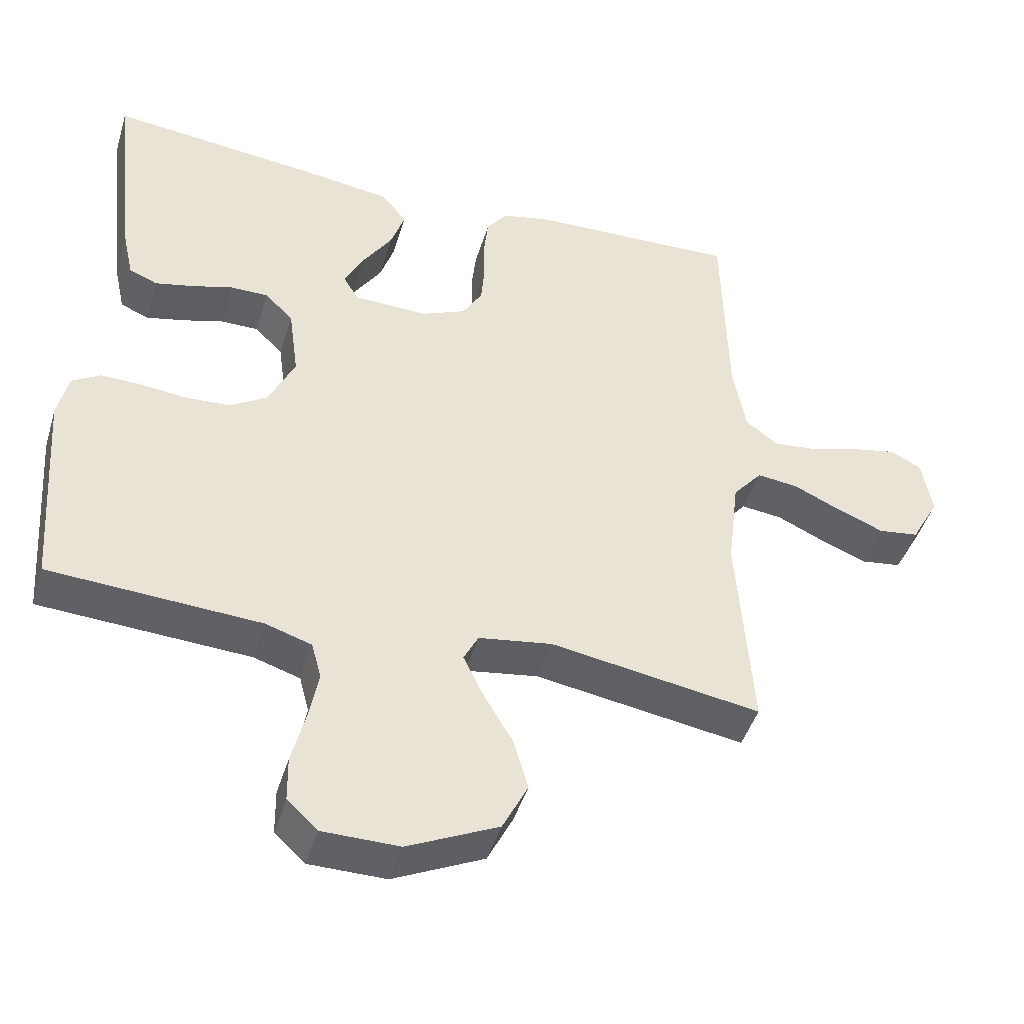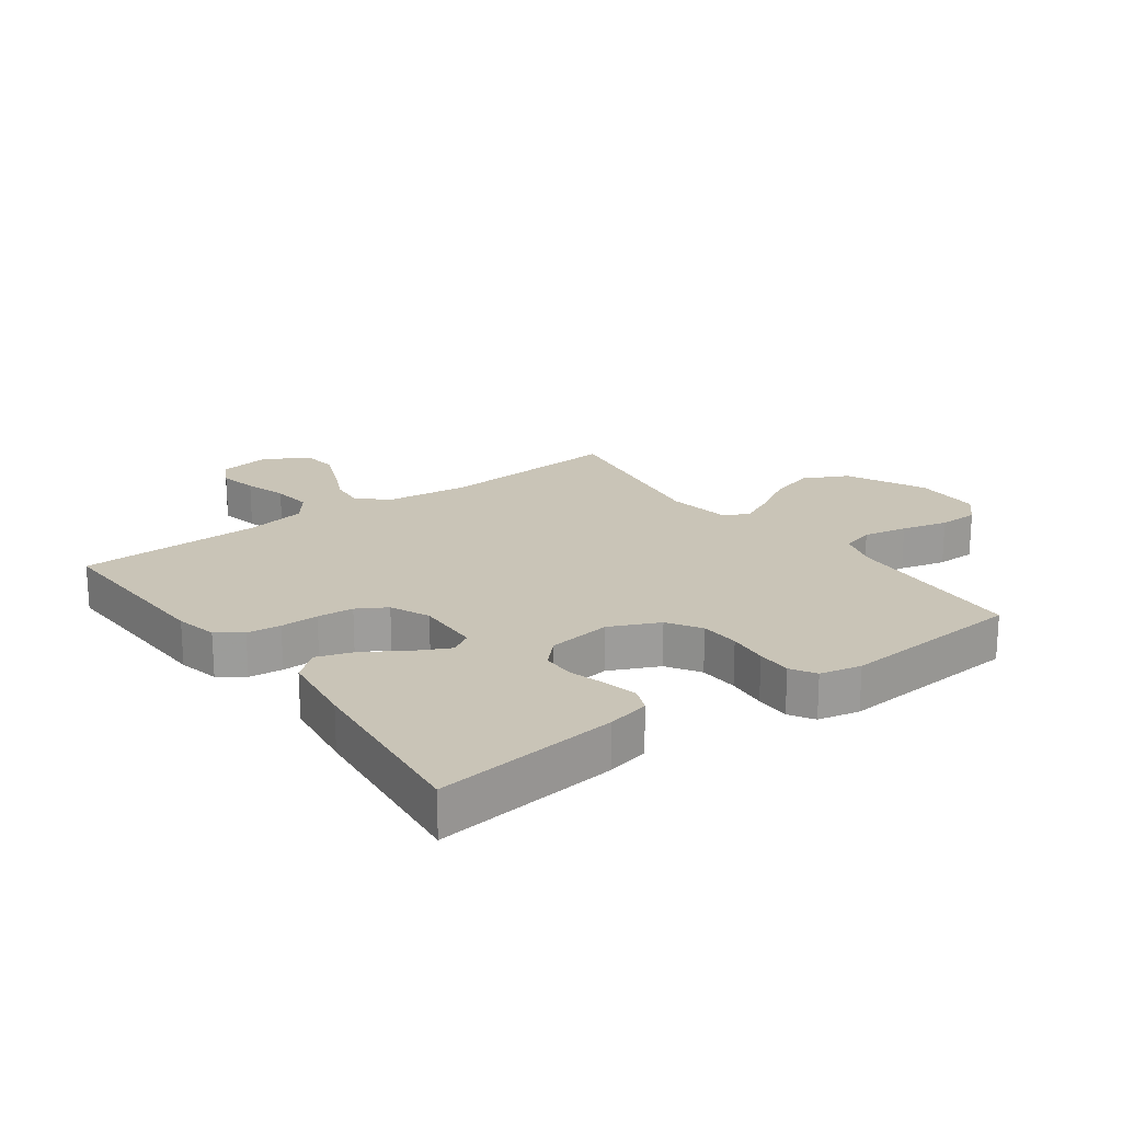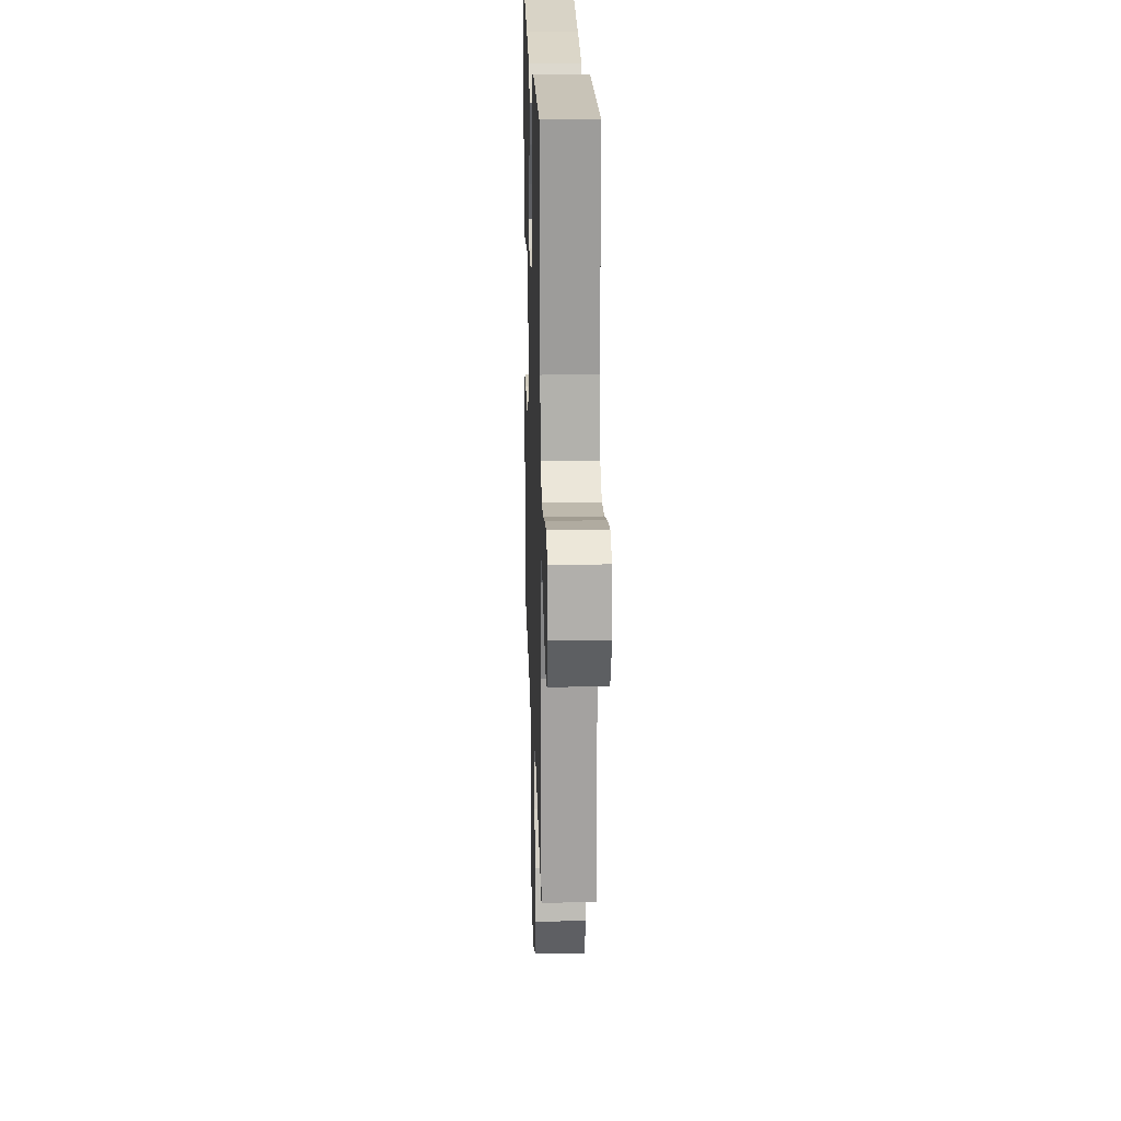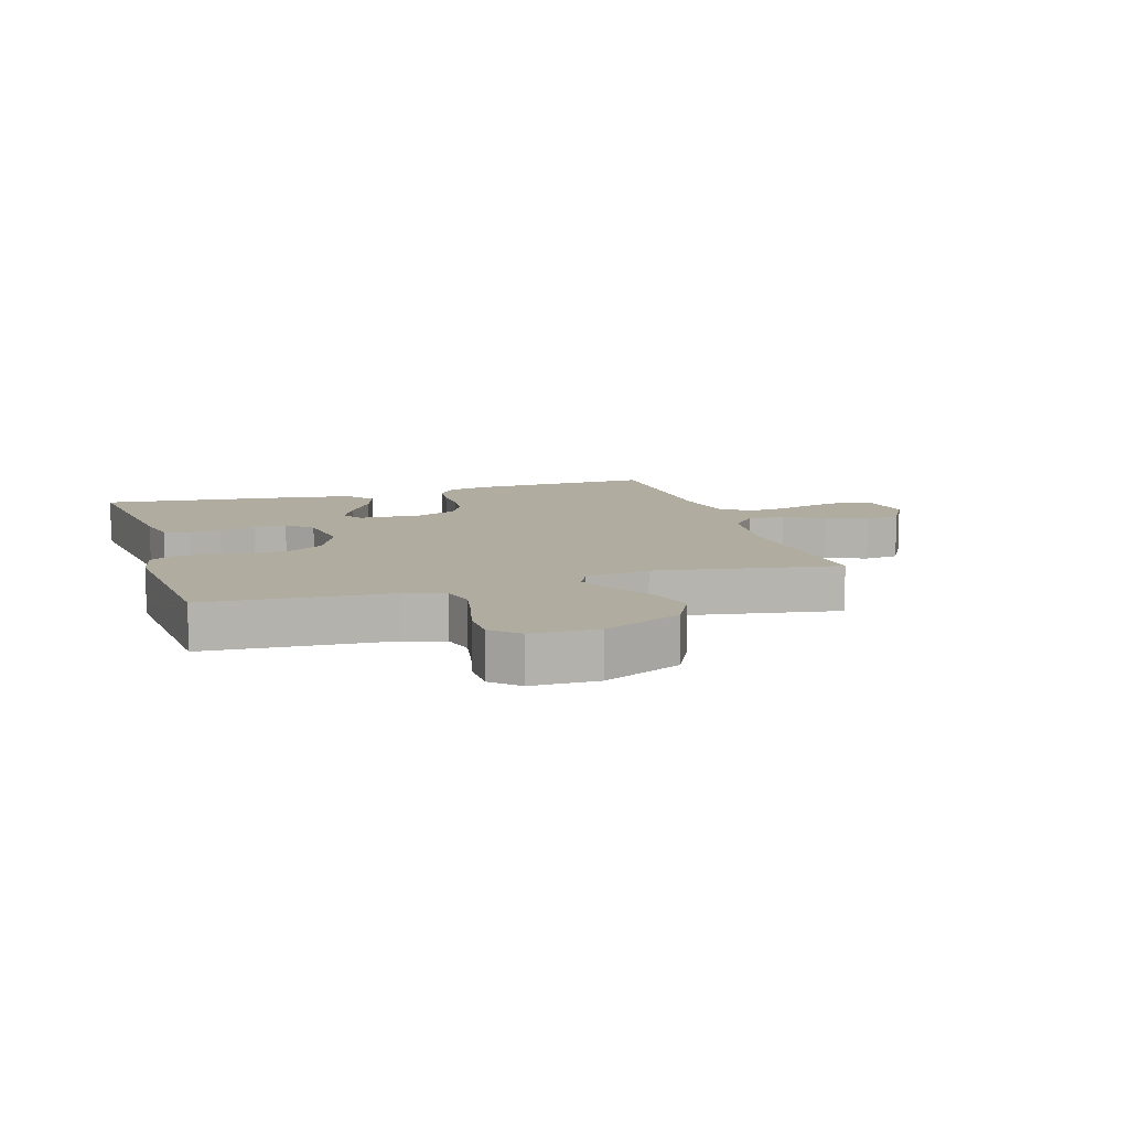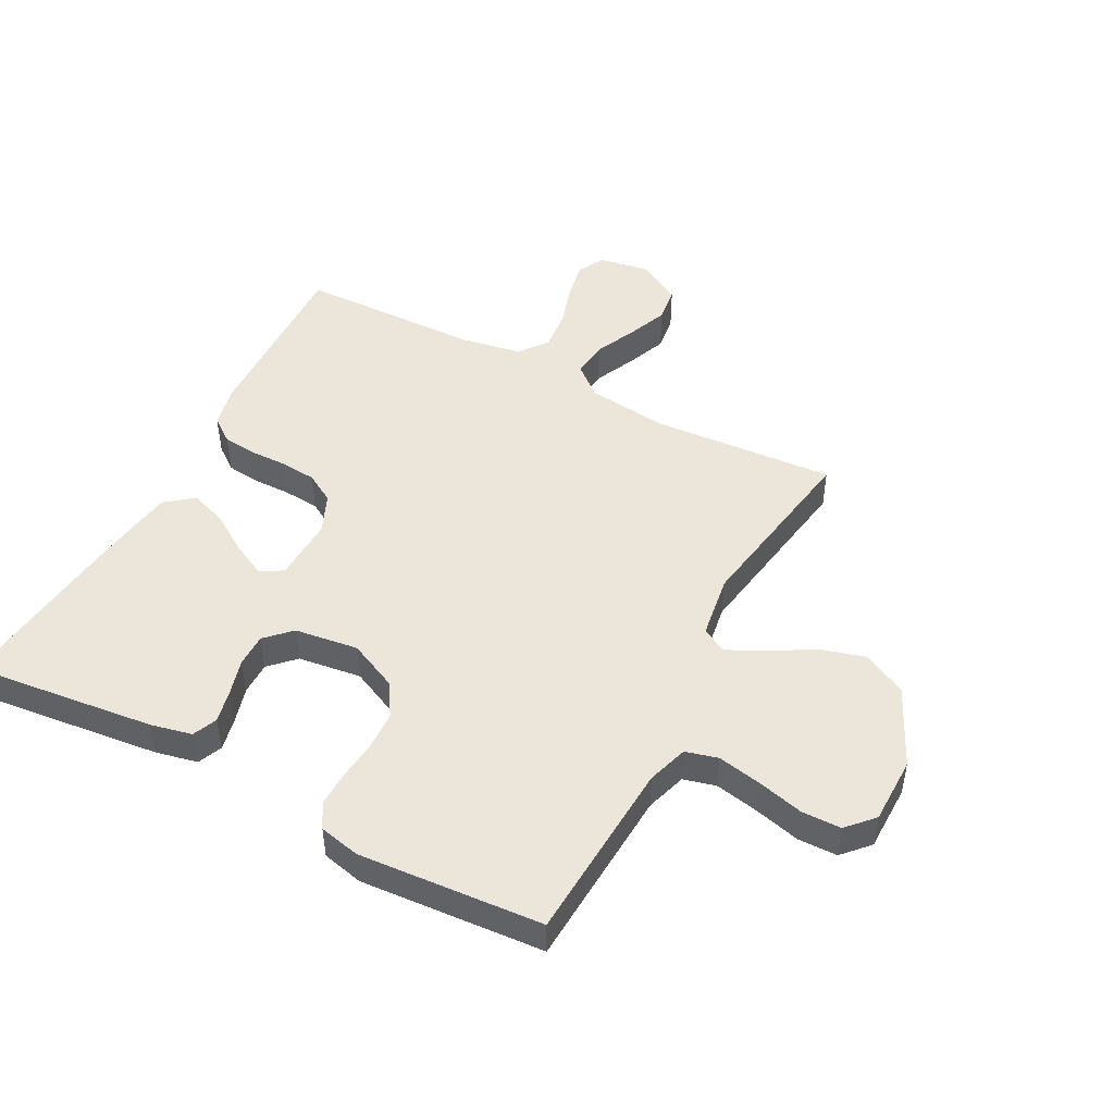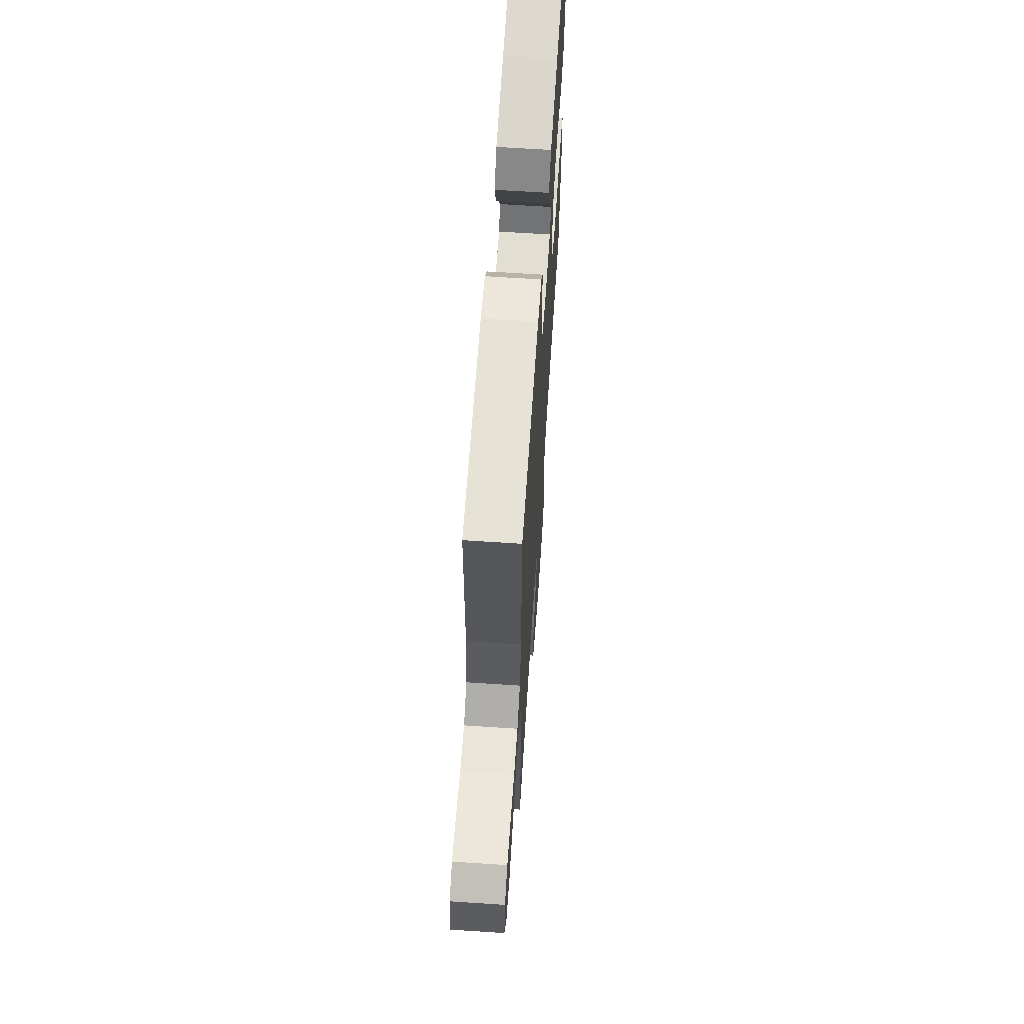
<metadata>
{"format":"obj","ext":"obj","renderer":"f3d","projection":"perspective","resolution":1024,"background":"white","views":[{"elev":-45.2,"azim":163.4,"up":"+Z"},{"elev":20.0,"azim":53.6,"up":"+Y"},{"elev":21.5,"azim":-91.8,"up":"+Z"},{"elev":10.0,"azim":162.8,"up":"+Y"},{"elev":48.0,"azim":117.8,"up":"+Y"},{"elev":65.4,"azim":-86.2,"up":"+Z"}]}
</metadata>
<code>
v 0.5 0.07 0.5
v 0.466 0.07 0.2
v 0.451 0.07 0.132
v 0.411 0.07 0.115
v 0.357 0.07 0.127
v 0.298 0.07 0.144
v 0.244 0.07 0.144
v 0.204 0.07 0.104
v 0.19 0.07 0
v 0.227 0.07 -0.08
v 0.281 0.07 -0.114
v 0.345 0.07 -0.117
v 0.41 0.07 -0.11
v 0.467 0.07 -0.109
v 0.507 0.07 -0.133
v 0.522 0.07 -0.2
v 0.5 0.07 -0.5
v 0.2 0.07 -0.518
v 0.134 0.07 -0.539
v 0.12 0.07 -0.592
v 0.134 0.07 -0.664
v 0.153 0.07 -0.739
v 0.152 0.07 -0.804
v 0.109 0.07 -0.844
v 0 0.07 -0.845
v -0.129 0.07 -0.784
v -0.165 0.07 -0.712
v -0.144 0.07 -0.638
v -0.102 0.07 -0.567
v -0.074 0.07 -0.508
v -0.095 0.07 -0.467
v -0.2 0.07 -0.451
v -0.5 0.07 -0.5
v -0.479 0.07 -0.2
v -0.495 0.07 -0.066
v -0.537 0.07 -0.016
v -0.596 0.07 -0.023
v -0.663 0.07 -0.054
v -0.73 0.07 -0.081
v -0.788 0.07 -0.073
v -0.828 0.07 0
v -0.814 0.07 0.083
v -0.769 0.07 0.106
v -0.706 0.07 0.093
v -0.637 0.07 0.072
v -0.572 0.07 0.065
v -0.525 0.07 0.1
v -0.507 0.07 0.2
v -0.5 0.07 0.5
v -0.2 0.07 0.49
v -0.132 0.07 0.475
v -0.102 0.07 0.435
v -0.096 0.07 0.38
v -0.097 0.07 0.318
v -0.092 0.07 0.259
v -0.064 0.07 0.211
v 0 0.07 0.183
v 0.105 0.07 0.187
v 0.127 0.07 0.223
v 0.099 0.07 0.279
v 0.057 0.07 0.344
v 0.037 0.07 0.404
v 0.073 0.07 0.449
v 0.2 0.07 0.467
v 0.5 0 0.5
v 0.466 0 0.2
v 0.451 0 0.132
v 0.411 0 0.115
v 0.357 0 0.127
v 0.298 0 0.144
v 0.244 0 0.144
v 0.204 0 0.104
v 0.19 0 0
v 0.227 0 -0.08
v 0.281 0 -0.114
v 0.345 0 -0.117
v 0.41 0 -0.11
v 0.467 0 -0.109
v 0.507 0 -0.133
v 0.522 0 -0.2
v 0.5 0 -0.5
v 0.2 0 -0.518
v 0.134 0 -0.539
v 0.12 0 -0.592
v 0.134 0 -0.664
v 0.153 0 -0.739
v 0.152 0 -0.804
v 0.109 0 -0.844
v 0 0 -0.845
v -0.129 0 -0.784
v -0.165 0 -0.712
v -0.144 0 -0.638
v -0.102 0 -0.567
v -0.074 0 -0.508
v -0.095 0 -0.467
v -0.2 0 -0.451
v -0.5 0 -0.5
v -0.479 0 -0.2
v -0.495 0 -0.066
v -0.537 0 -0.016
v -0.596 0 -0.023
v -0.663 0 -0.054
v -0.73 0 -0.081
v -0.788 0 -0.073
v -0.828 0 0
v -0.814 0 0.083
v -0.769 0 0.106
v -0.706 0 0.093
v -0.637 0 0.072
v -0.572 0 0.065
v -0.525 0 0.1
v -0.507 0 0.2
v -0.5 0 0.5
v -0.2 0 0.49
v -0.132 0 0.475
v -0.102 0 0.435
v -0.096 0 0.38
v -0.097 0 0.318
v -0.092 0 0.259
v -0.064 0 0.211
v 0 0 0.183
v 0.105 0 0.187
v 0.127 0 0.223
v 0.099 0 0.279
v 0.057 0 0.344
v 0.037 0 0.404
v 0.073 0 0.449
v 0.2 0 0.467
f 60 61 62 63
f 59 60 63 64
f 51 52 53 54
f 51 54 55
f 48 49 50 51
f 47 48 51 55
f 46 47 55 56
f 42 43 44 45
f 42 45 46
f 41 42 46
f 40 41 46
f 37 38 39 40
f 37 40 46 56
f 32 33 34
f 31 32 34 35
f 26 27 28 29
f 26 29 30
f 25 26 30
f 24 25 30
f 21 22 23 24
f 20 21 24 30
f 19 20 30 31
f 15 16 17 18
f 12 13 14 15
f 11 12 15 18
f 10 11 18 19
f 3 4 5 6
f 1 2 3 6
f 59 64 1 6
f 58 59 6 7
f 57 58 7 8
f 36 37 56 57
f 36 57 8 9
f 19 31 35 36
f 9 10 19 36
f 127 126 125 124
f 128 127 124 123
f 118 117 116 115
f 119 118 115
f 115 114 113 112
f 119 115 112 111
f 120 119 111 110
f 109 108 107 106
f 110 109 106
f 110 106 105
f 110 105 104
f 104 103 102 101
f 120 110 104 101
f 98 97 96
f 99 98 96 95
f 93 92 91 90
f 94 93 90
f 94 90 89
f 94 89 88
f 88 87 86 85
f 94 88 85 84
f 95 94 84 83
f 82 81 80 79
f 79 78 77 76
f 82 79 76 75
f 83 82 75 74
f 70 69 68 67
f 70 67 66 65
f 70 65 128 123
f 71 70 123 122
f 72 71 122 121
f 121 120 101 100
f 73 72 121 100
f 100 99 95 83
f 100 83 74 73
f 1 65 66 2
f 2 66 67 3
f 3 67 68 4
f 4 68 69 5
f 5 69 70 6
f 6 70 71 7
f 7 71 72 8
f 8 72 73 9
f 9 73 74 10
f 10 74 75 11
f 11 75 76 12
f 12 76 77 13
f 13 77 78 14
f 14 78 79 15
f 15 79 80 16
f 16 80 81 17
f 17 81 82 18
f 18 82 83 19
f 19 83 84 20
f 20 84 85 21
f 21 85 86 22
f 22 86 87 23
f 23 87 88 24
f 24 88 89 25
f 25 89 90 26
f 26 90 91 27
f 27 91 92 28
f 28 92 93 29
f 29 93 94 30
f 30 94 95 31
f 31 95 96 32
f 32 96 97 33
f 33 97 98 34
f 34 98 99 35
f 35 99 100 36
f 36 100 101 37
f 37 101 102 38
f 38 102 103 39
f 39 103 104 40
f 40 104 105 41
f 41 105 106 42
f 42 106 107 43
f 43 107 108 44
f 44 108 109 45
f 45 109 110 46
f 46 110 111 47
f 47 111 112 48
f 48 112 113 49
f 49 113 114 50
f 50 114 115 51
f 51 115 116 52
f 52 116 117 53
f 53 117 118 54
f 54 118 119 55
f 55 119 120 56
f 56 120 121 57
f 57 121 122 58
f 58 122 123 59
f 59 123 124 60
f 60 124 125 61
f 61 125 126 62
f 62 126 127 63
f 63 127 128 64
f 64 128 65 1

</code>
